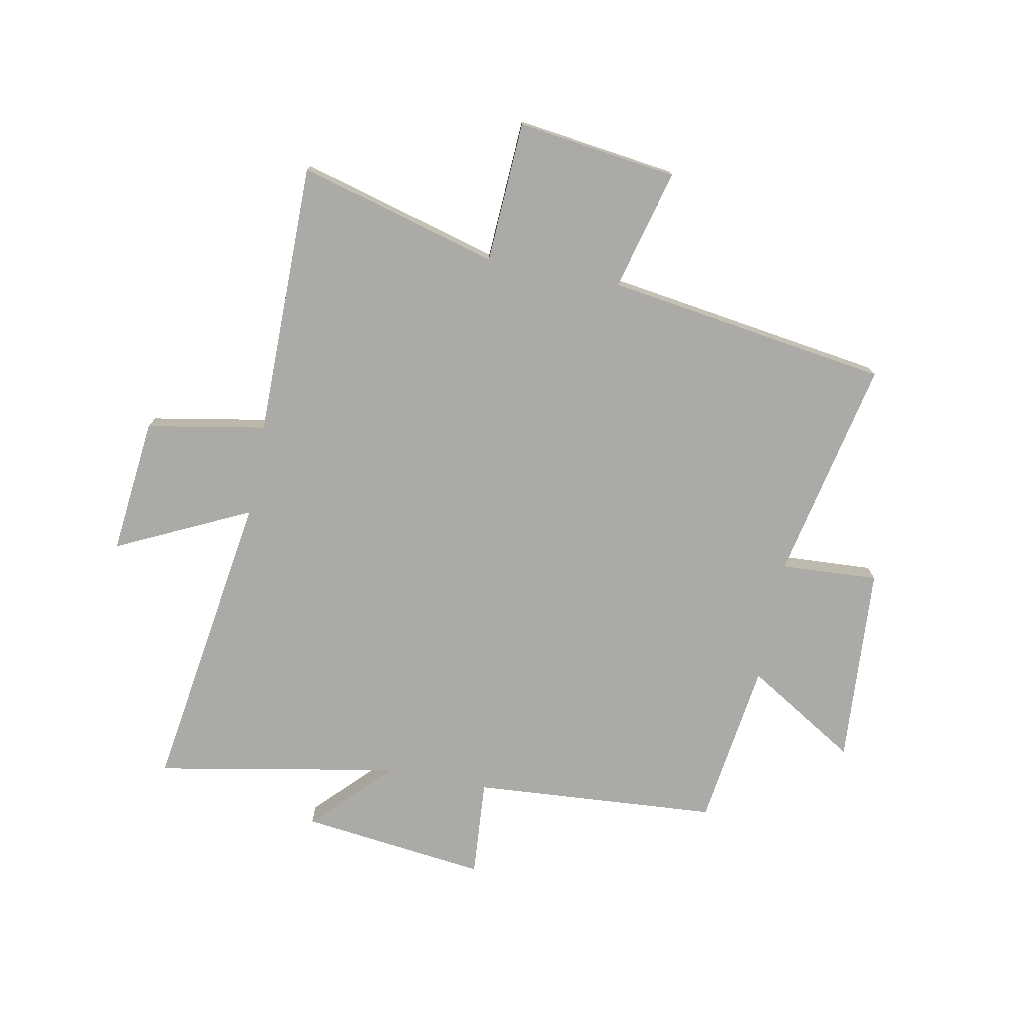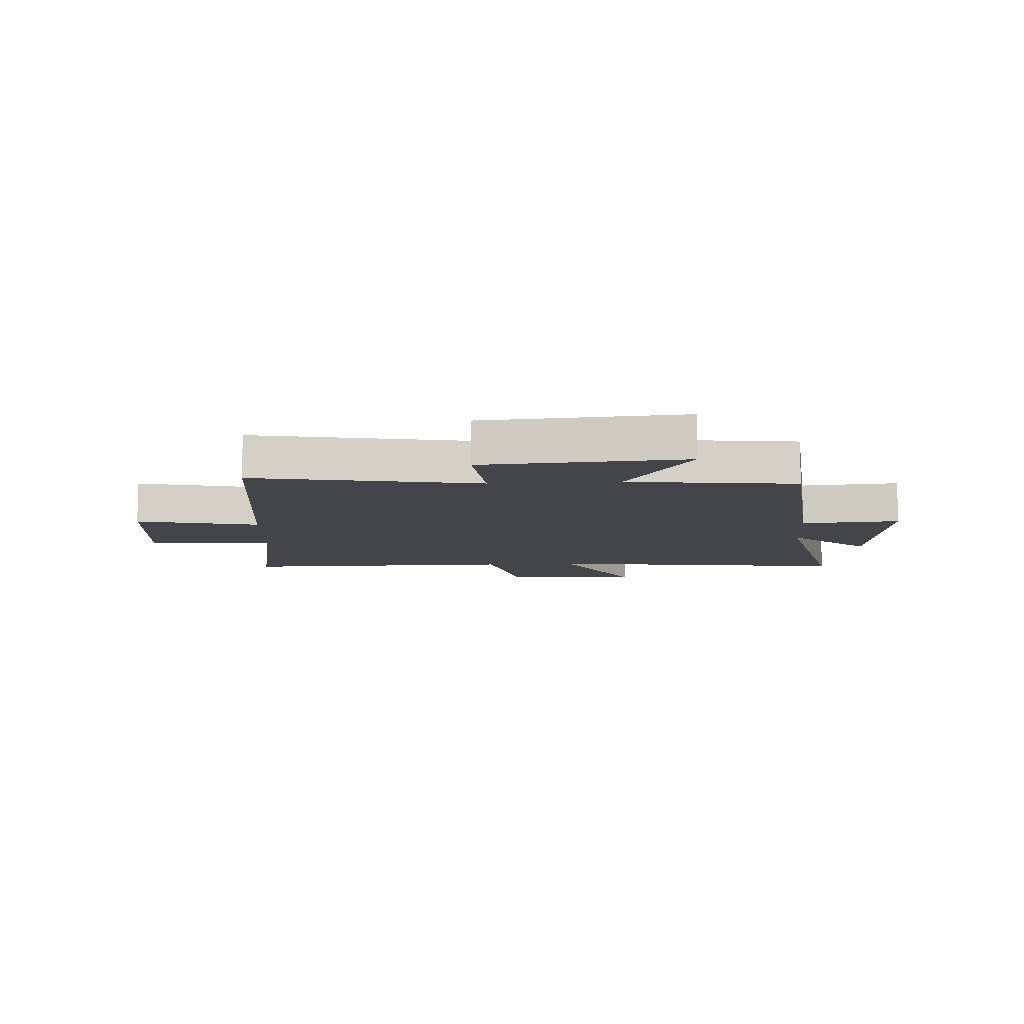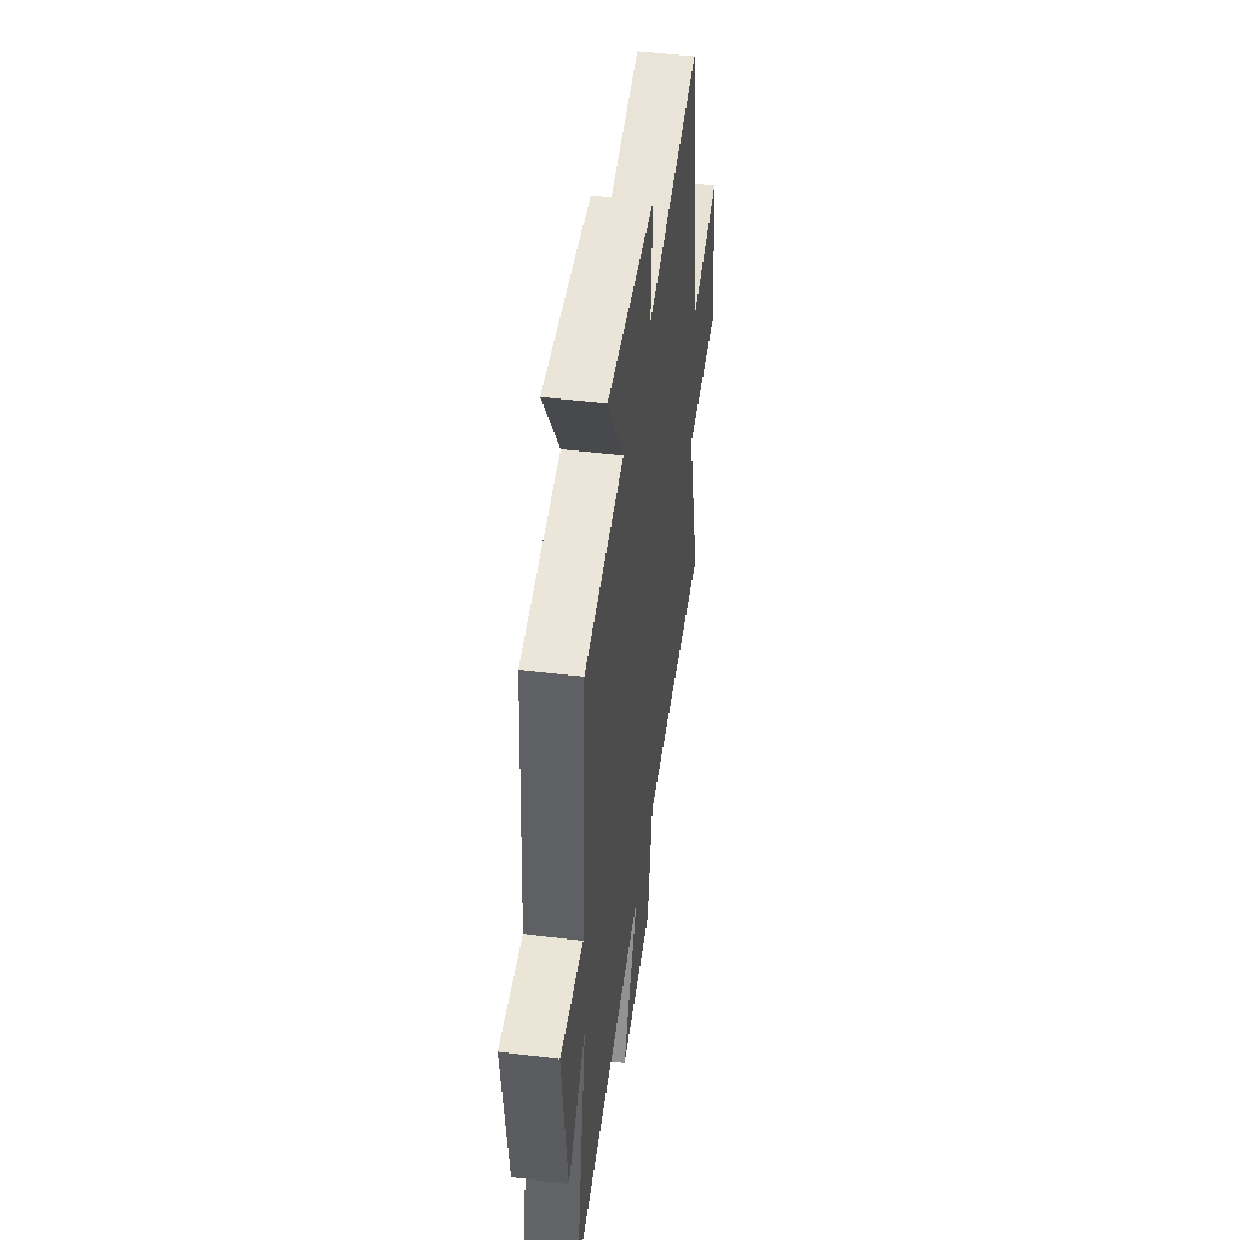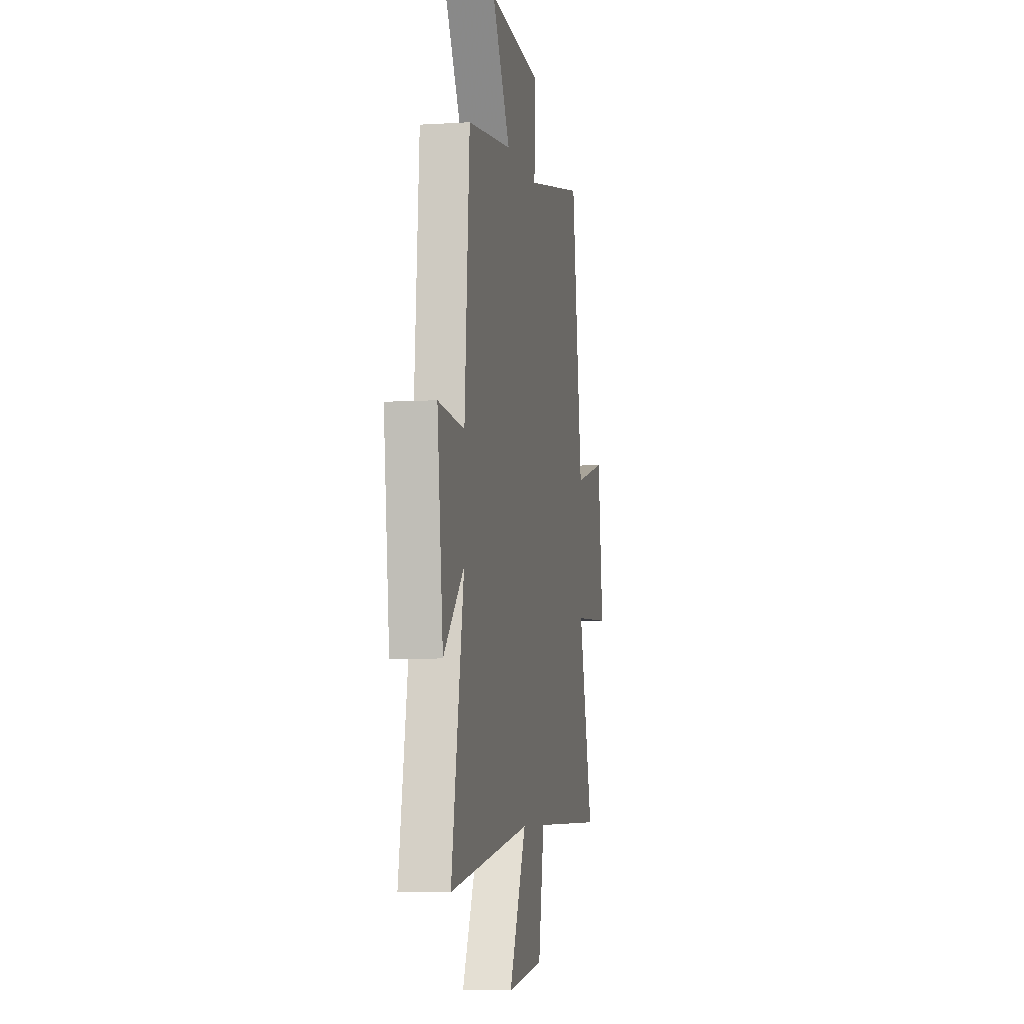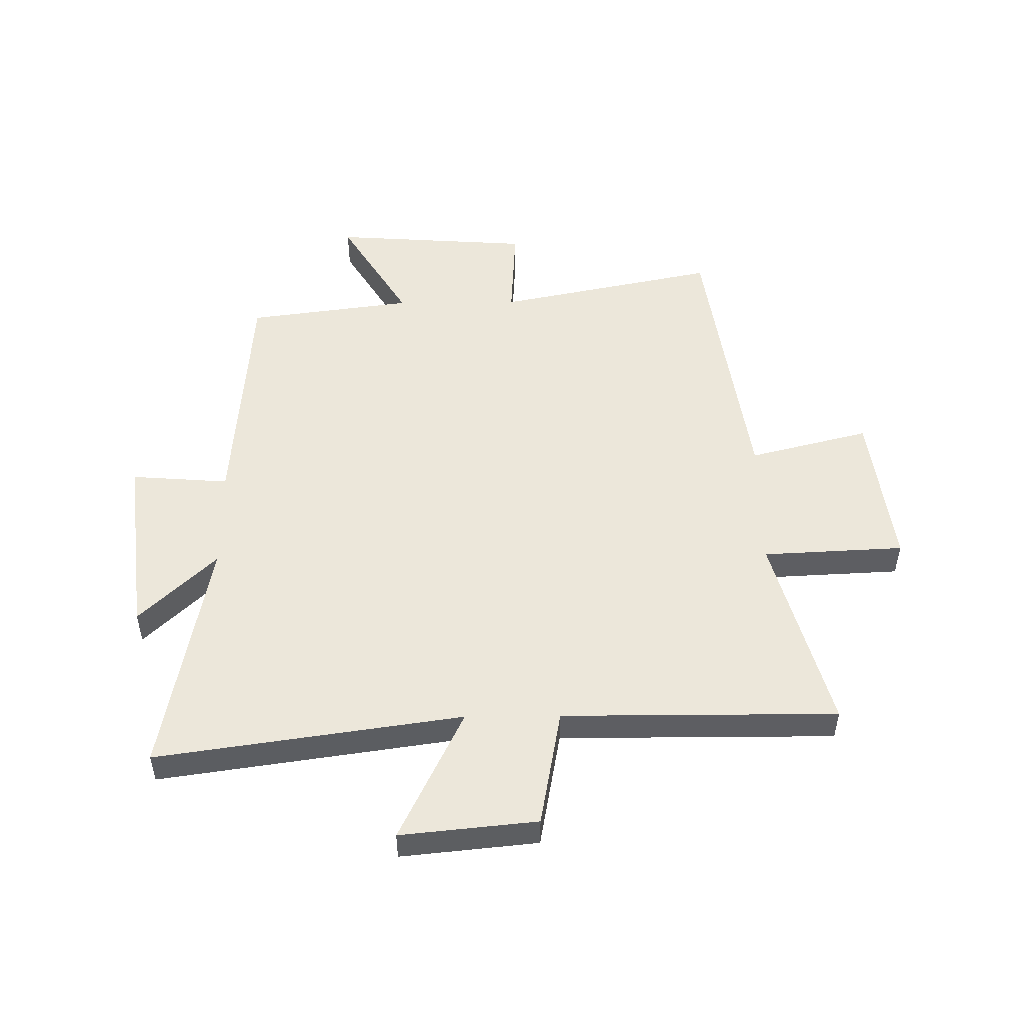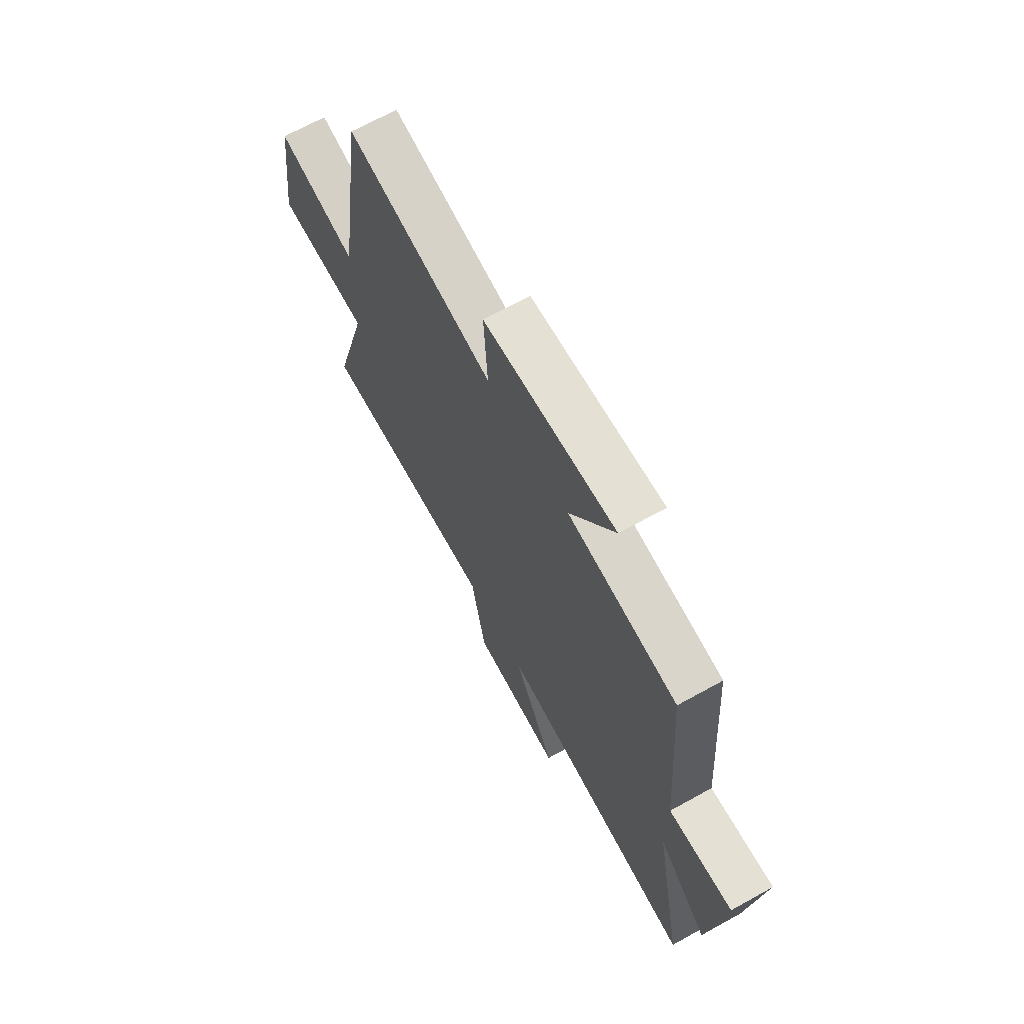
<metadata>
{"format":"obj","ext":"obj","renderer":"f3d","projection":"perspective","resolution":1024,"background":"white","views":[{"elev":-75.7,"azim":-101.1,"up":"+Y"},{"elev":-9.0,"azim":4.1,"up":"+Y"},{"elev":48.4,"azim":98.2,"up":"+Z"},{"elev":-6.4,"azim":100.5,"up":"+Z"},{"elev":50.8,"azim":179.4,"up":"+Y"},{"elev":68.5,"azim":61.0,"up":"+Z"}]}
</metadata>
<code>
v 0.58 0.07 -0.577
v 0.048 0.07 -0.5
v 0.16 0.07 -0.732
v -0.078 0.07 -0.708
v -0.116 0.07 -0.5
v -0.595 0.07 -0.501
v -0.5 0.07 -0.152
v -0.747 0.07 -0.14
v -0.711 0.07 0.14
v -0.5 0.07 0.086
v -0.429 0.07 0.58
v -0.042 0.07 0.5
v -0.052 0.07 0.67
v 0.296 0.07 0.694
v 0.178 0.07 0.5
v 0.468 0.07 0.461
v 0.5 0.07 0.032
v 0.671 0.07 0.045
v 0.633 0.07 -0.281
v 0.5 0.07 -0.152
v 0.58 0 -0.577
v 0.048 0 -0.5
v 0.16 0 -0.732
v -0.078 0 -0.708
v -0.116 0 -0.5
v -0.595 0 -0.501
v -0.5 0 -0.152
v -0.747 0 -0.14
v -0.711 0 0.14
v -0.5 0 0.086
v -0.429 0 0.58
v -0.042 0 0.5
v -0.052 0 0.67
v 0.296 0 0.694
v 0.178 0 0.5
v 0.468 0 0.461
v 0.5 0 0.032
v 0.671 0 0.045
v 0.633 0 -0.281
v 0.5 0 -0.152
f 17 18 19 20
f 15 16 17 20
f 15 20 1 2
f 12 13 14 15
f 12 15 2
f 10 11 12 2
f 7 8 9 10
f 7 10 2 3
f 5 6 7
f 5 7 3
f 3 4 5
f 40 39 38 37
f 40 37 36 35
f 22 21 40 35
f 35 34 33 32
f 22 35 32
f 22 32 31 30
f 30 29 28 27
f 23 22 30 27
f 27 26 25
f 23 27 25
f 25 24 23
f 1 21 22 2
f 2 22 23 3
f 3 23 24 4
f 4 24 25 5
f 5 25 26 6
f 6 26 27 7
f 7 27 28 8
f 8 28 29 9
f 9 29 30 10
f 10 30 31 11
f 11 31 32 12
f 12 32 33 13
f 13 33 34 14
f 14 34 35 15
f 15 35 36 16
f 16 36 37 17
f 17 37 38 18
f 18 38 39 19
f 19 39 40 20
f 20 40 21 1

</code>
